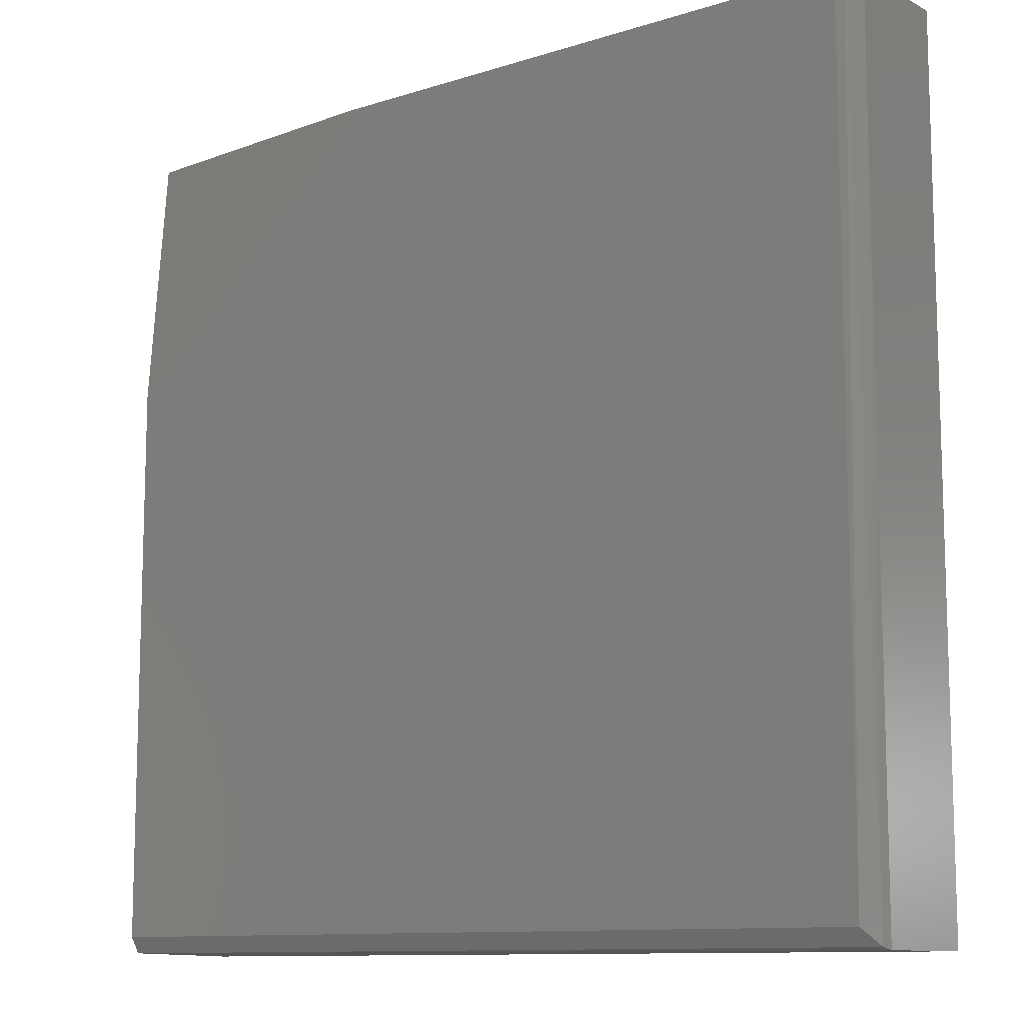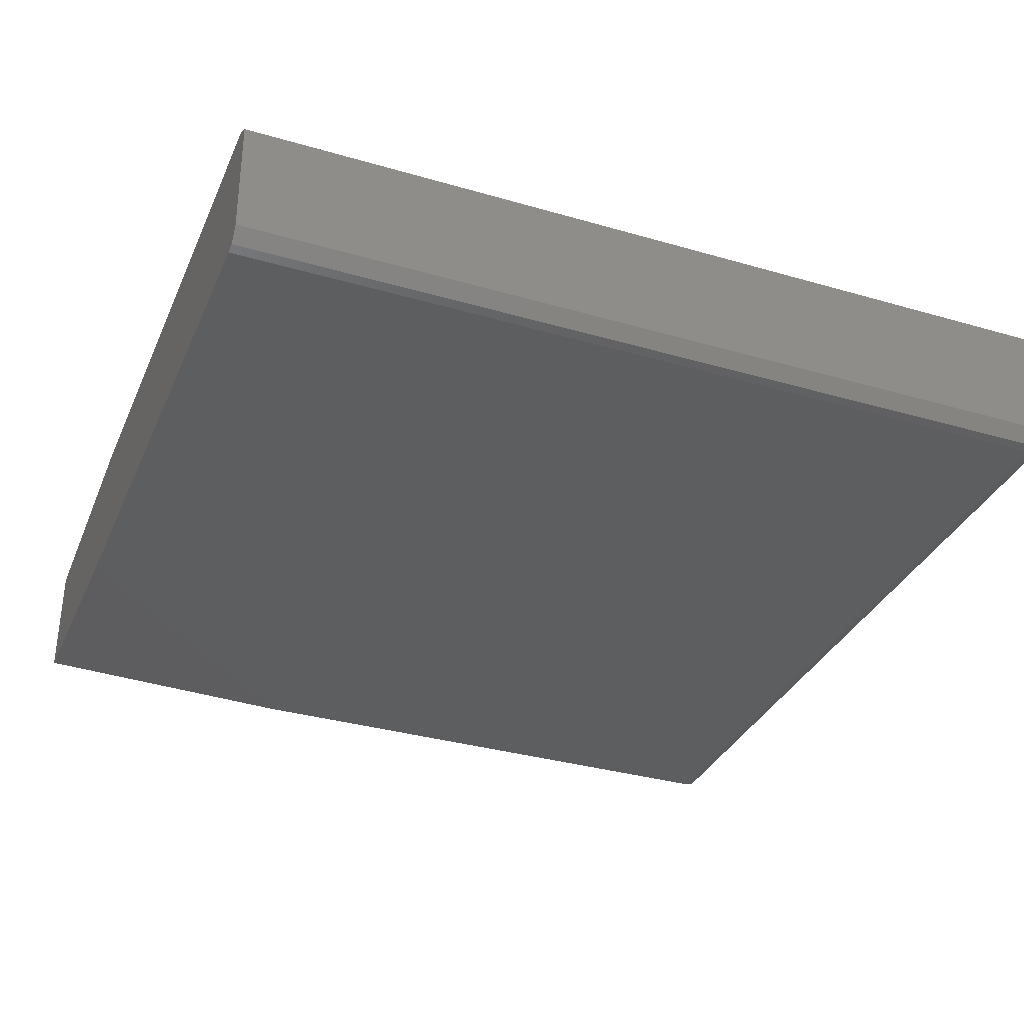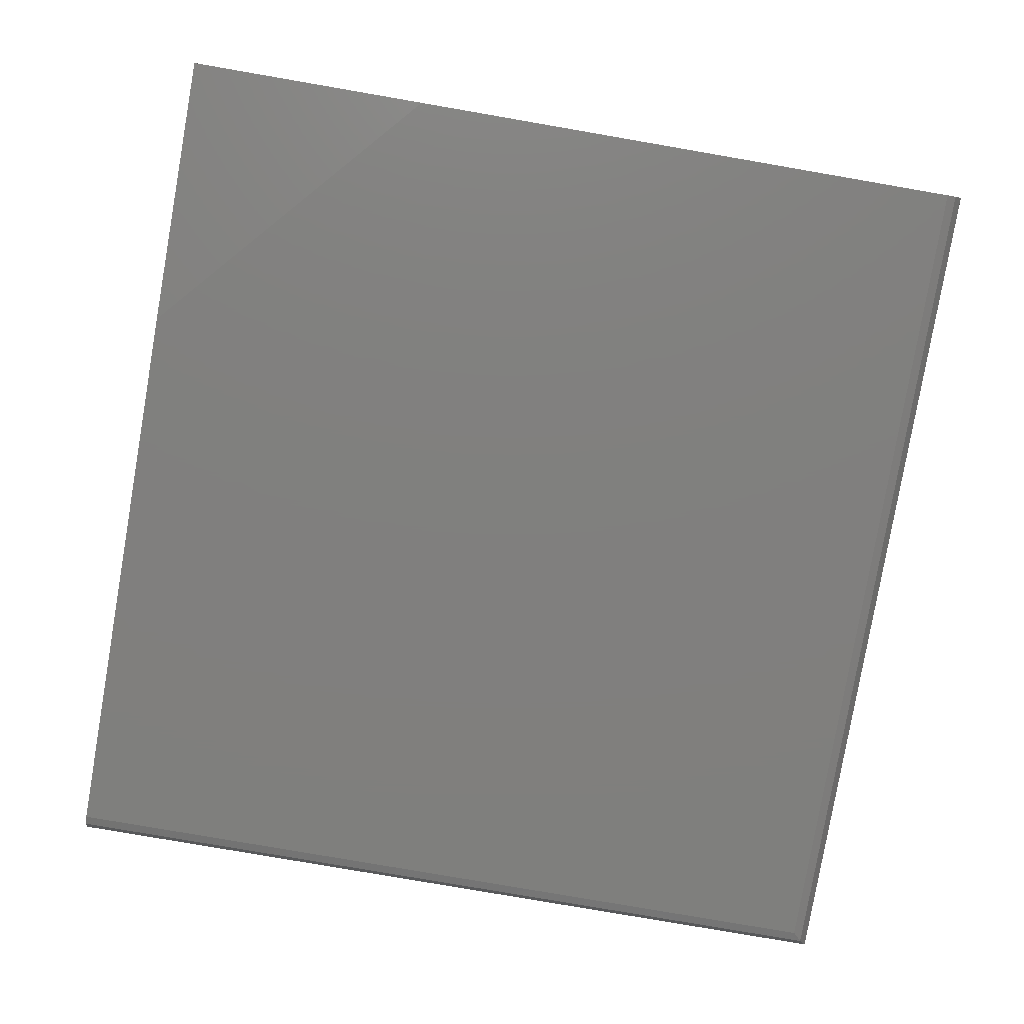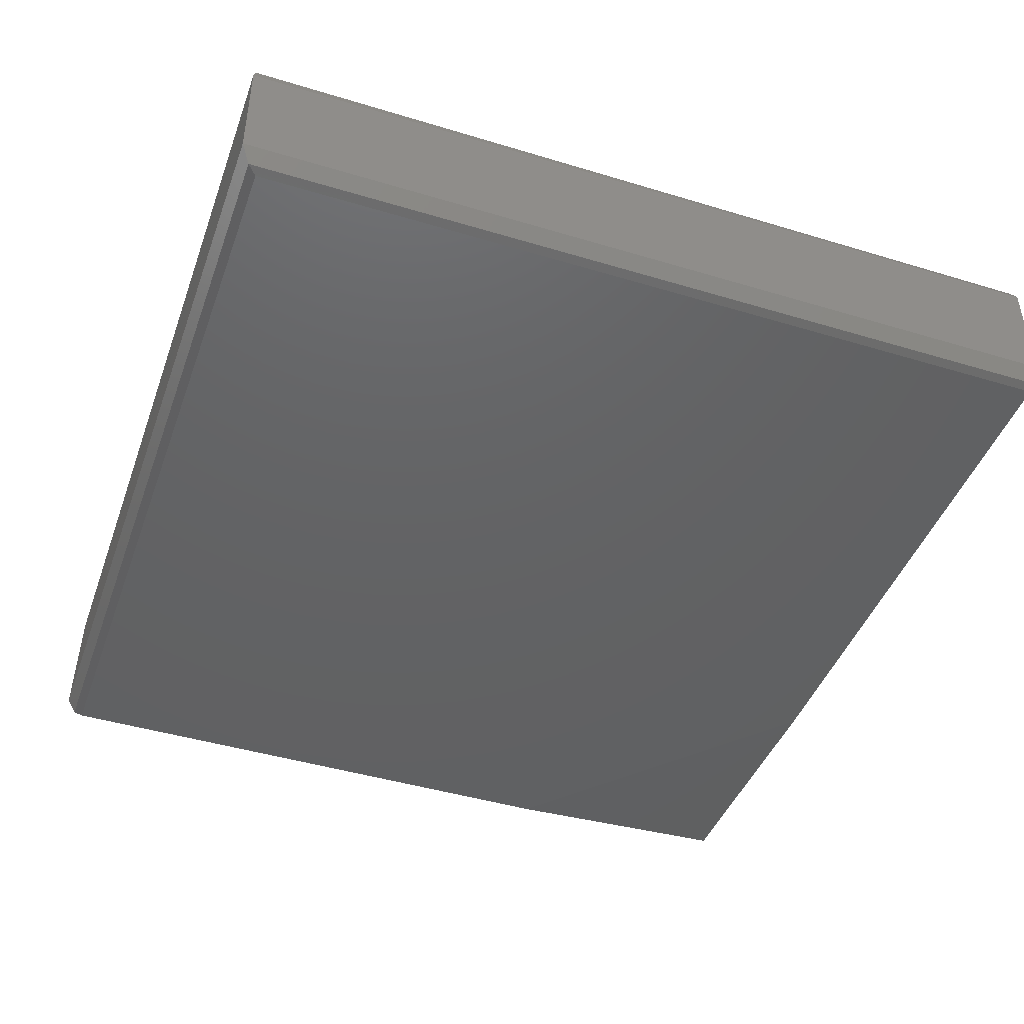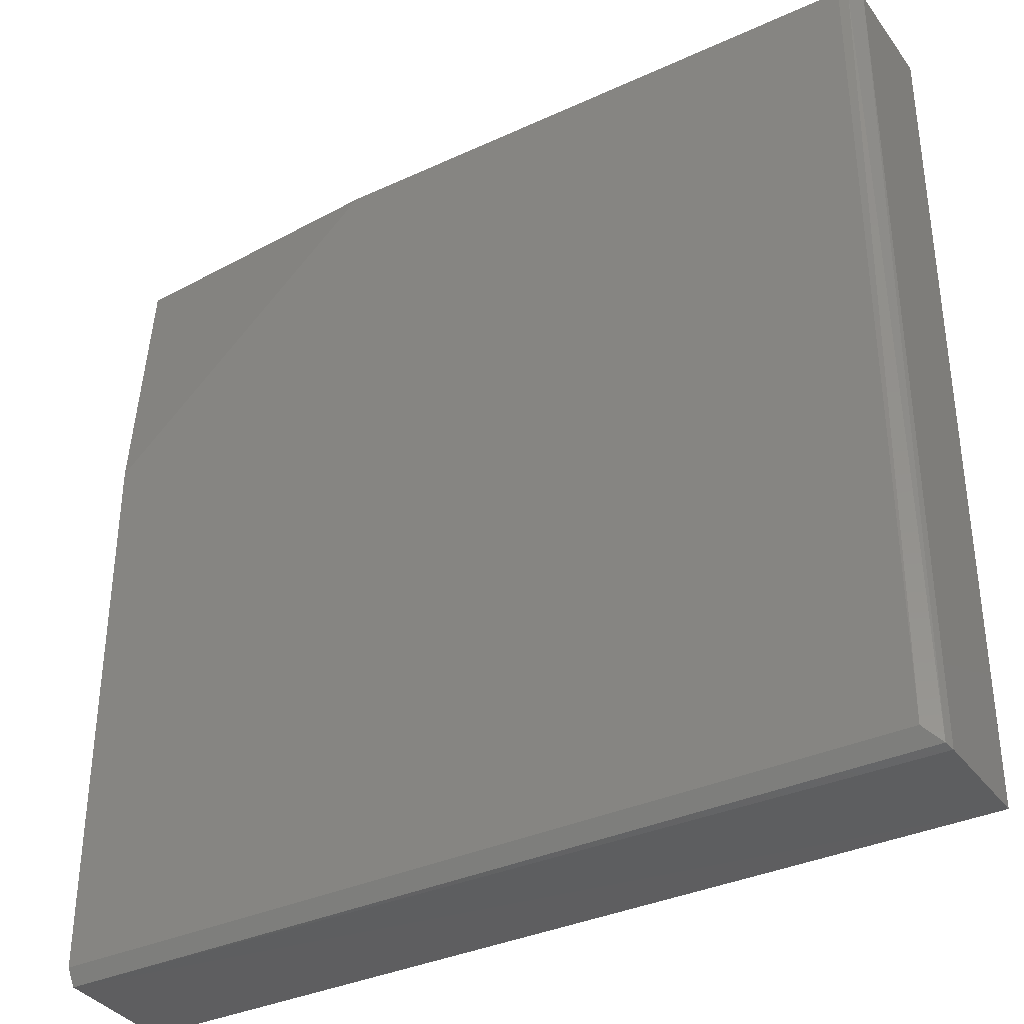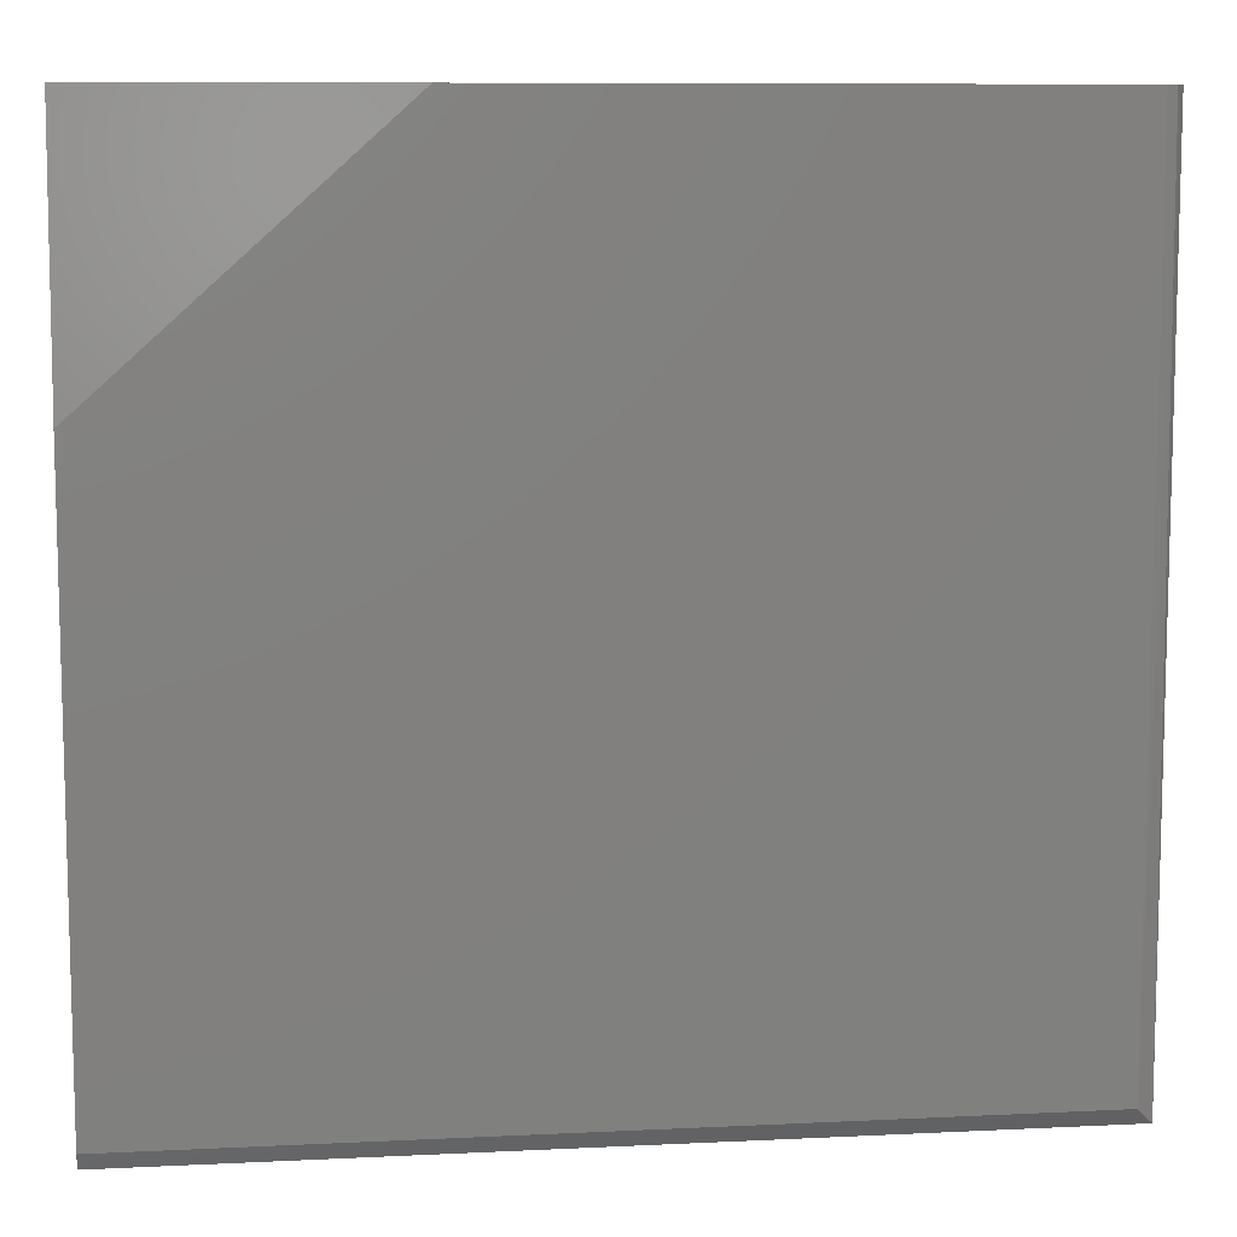
<metadata>
{"format":"stl","ext":"stl","renderer":"f3d","projection":"perspective","resolution":1024,"background":"white","views":[{"elev":-10.8,"azim":38.3,"up":"+Y"},{"elev":-34.0,"azim":-21.5,"up":"+Z"},{"elev":-79.7,"azim":-99.8,"up":"+Z"},{"elev":-44.4,"azim":70.6,"up":"+Z"},{"elev":-35.3,"azim":31.4,"up":"+Y"},{"elev":9.3,"azim":-7.3,"up":"+Y"}]}
</metadata>
<code>
# stl→obj: 23 verts, 42 faces
v -0.01819 -0.3156 0.4139
v -0.01988 -0.3156 0.4134
v -0.1248 -0.3156 0.4134
v -0.1753 -0.3156 0.415
v -0.1753 -0.3156 0.4367
v -0.1232 -0.3156 0.4407
v -0.01988 -0.3156 0.4407
v -0.01819 -0.3156 0.4403
v -0.0165 -0.3156 0.4373
v -0.0165 -0.3156 0.4168
v -0.1753 -0.3622 0.4407
v -0.1753 -0.4684 0.439
v -0.1753 -0.4689 0.4168
v -0.0165 -0.4689 0.4168
v -0.0165 -0.4689 0.4373
v -0.1753 -0.4655 0.4407
v -0.01988 -0.4655 0.4407
v -0.01988 -0.4655 0.4134
v -0.1753 -0.4655 0.4134
v -0.1753 -0.3606 0.4134
v -0.01695 -0.4684 0.439
v -0.1753 -0.4672 0.4139
v -0.01819 -0.4672 0.4139
f 1 2 3
f 1 3 4
f 1 4 5
f 1 5 6
f 1 6 7
f 1 7 8
f 1 8 9
f 1 9 10
f 11 6 5
f 12 13 14
f 12 14 15
f 10 9 15
f 10 15 14
f 16 17 7
f 16 7 6
f 16 6 11
f 3 2 18
f 3 18 19
f 3 19 20
f 3 20 4
f 21 12 15
f 21 15 9
f 21 17 16
f 21 16 12
f 8 7 17
f 8 17 21
f 8 21 9
f 22 13 12
f 22 12 16
f 22 16 11
f 22 11 5
f 22 5 4
f 22 4 20
f 22 20 19
f 23 14 13
f 23 13 22
f 23 22 19
f 23 19 18
f 1 10 14
f 1 14 23
f 1 23 18
f 1 18 2

</code>
